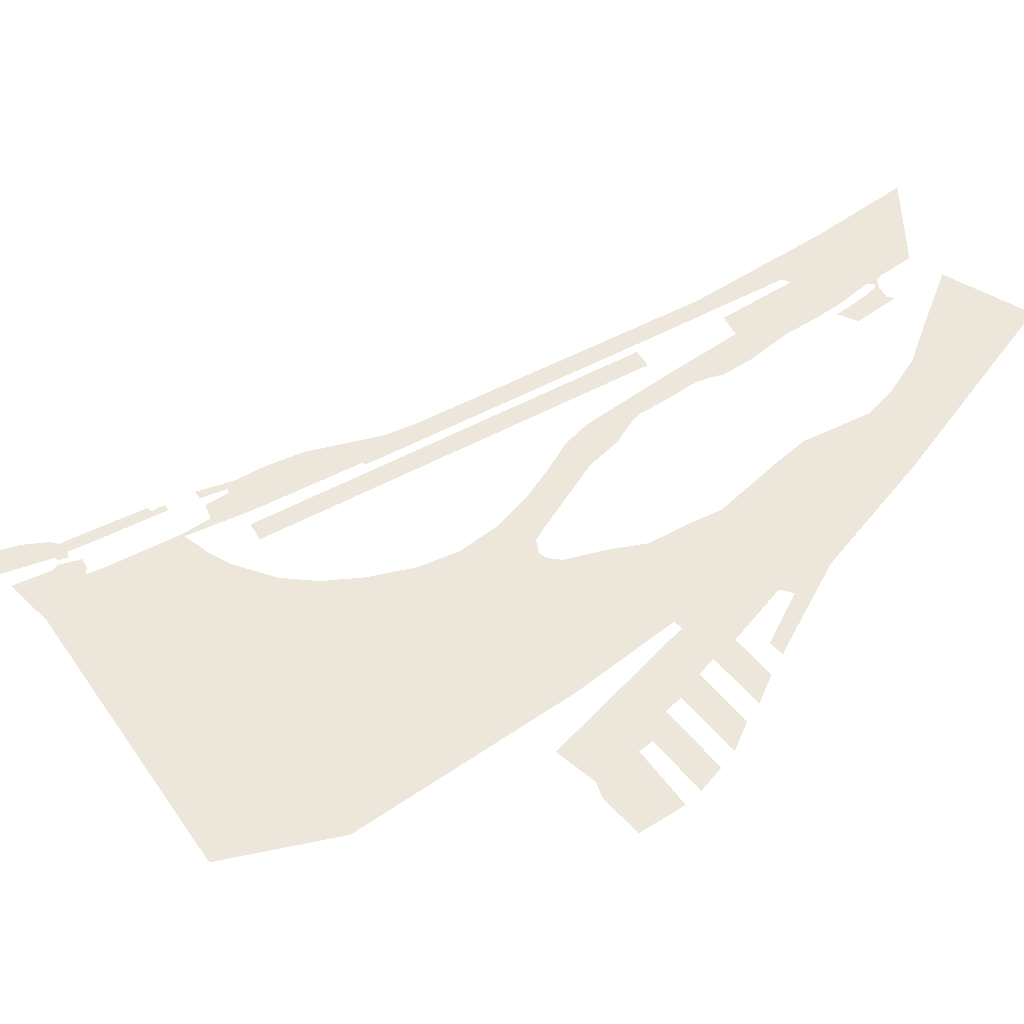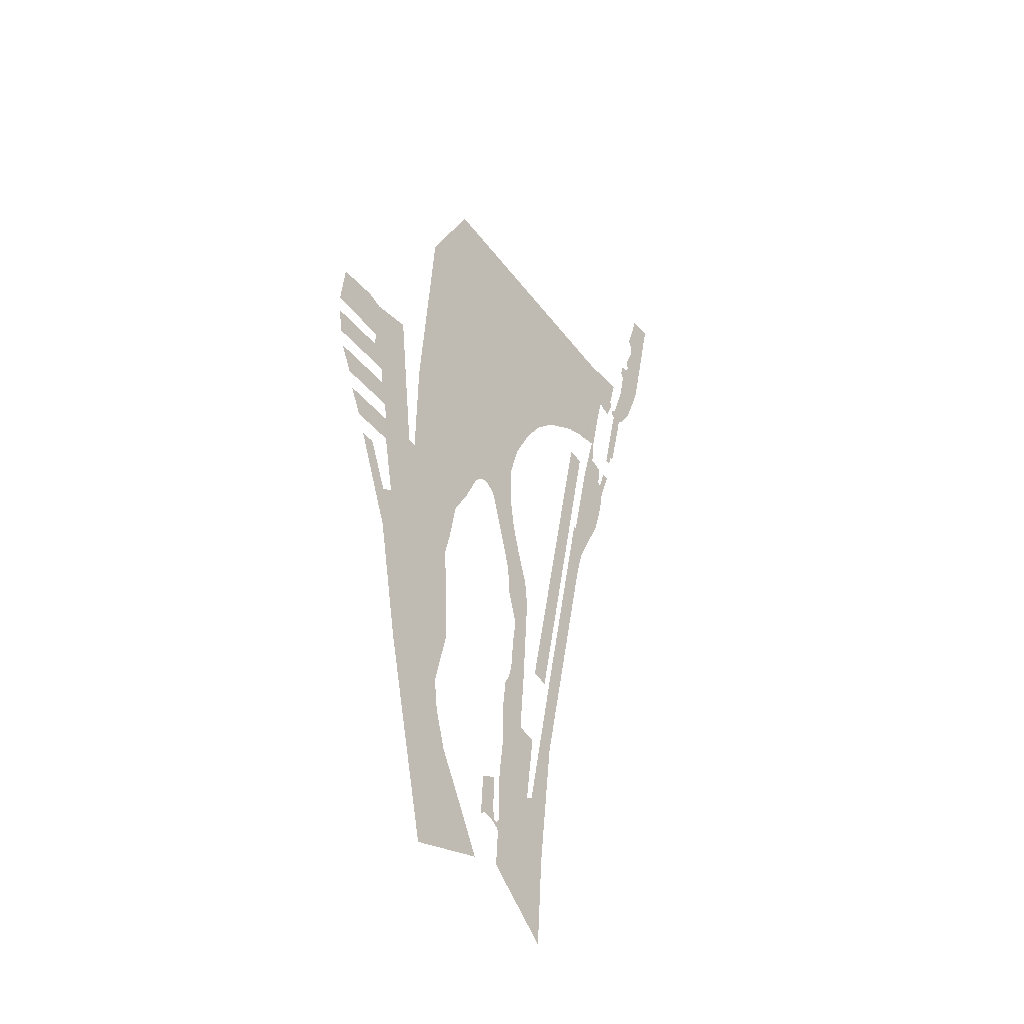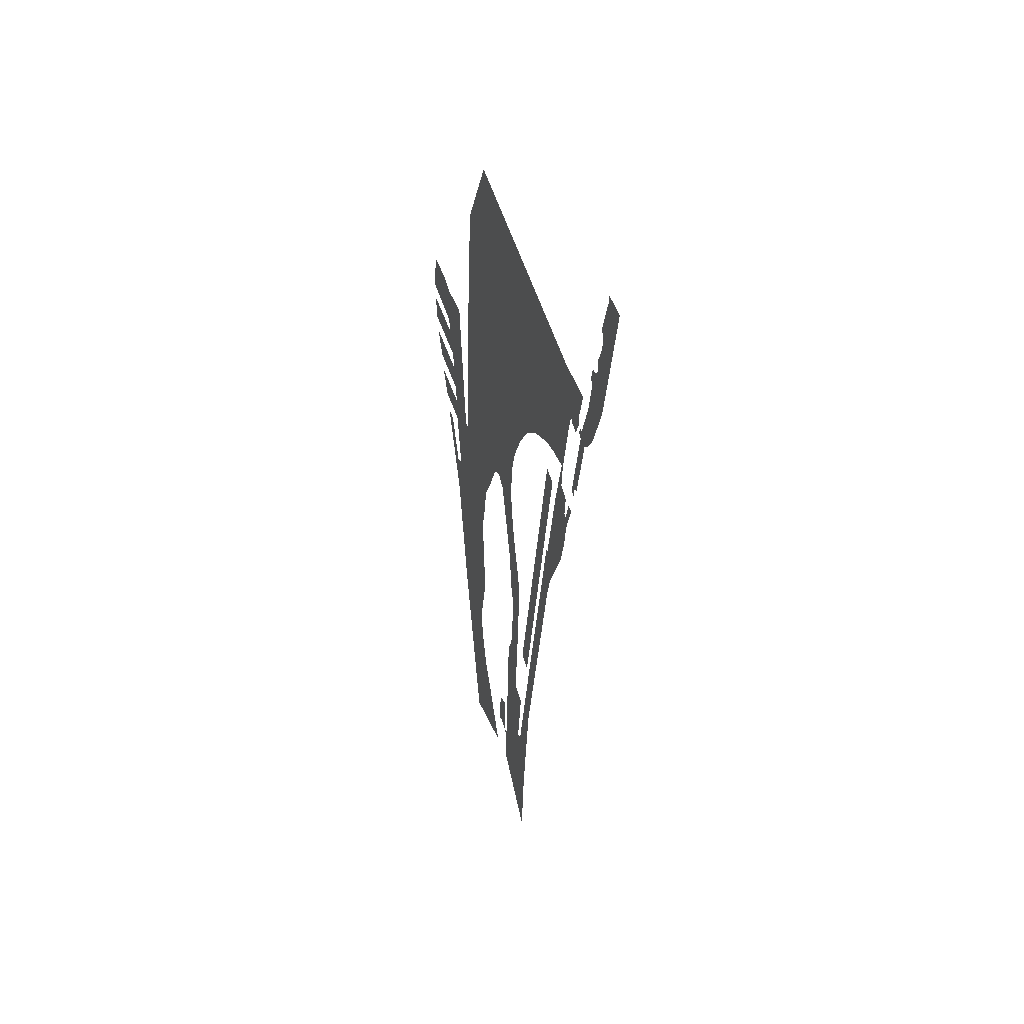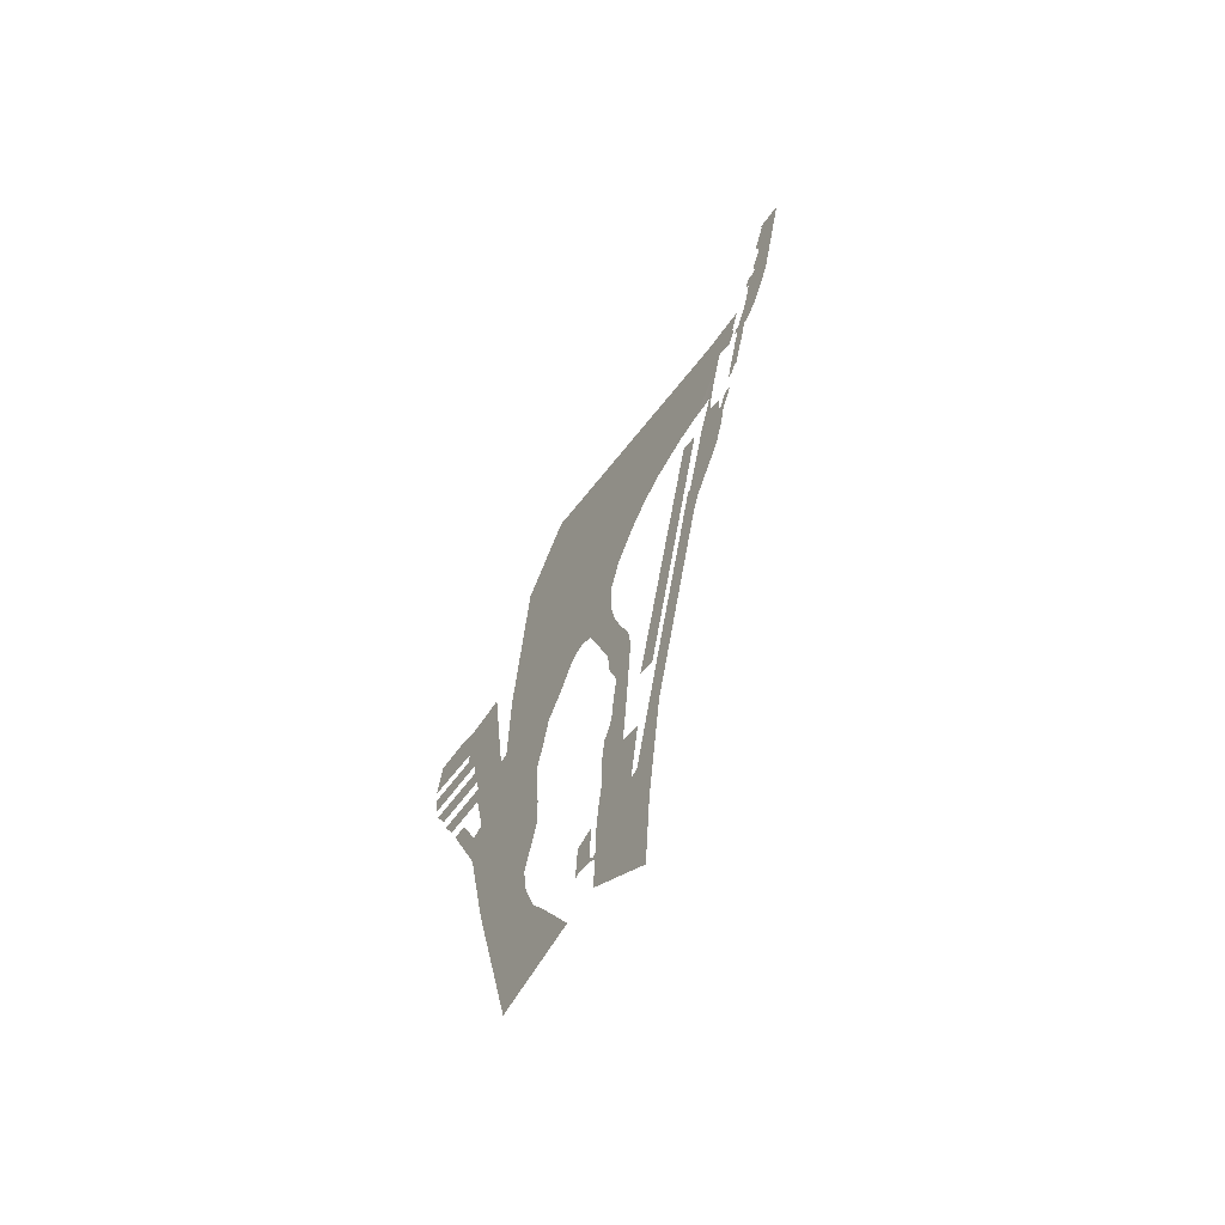
<metadata>
{"format":"obj","ext":"obj","renderer":"f3d","projection":"perspective","resolution":1024,"background":"white","views":[{"elev":51.9,"azim":-132.3,"up":"+Z"},{"elev":-39.6,"azim":-53.1,"up":"+Y"},{"elev":44.5,"azim":72.5,"up":"+Y"},{"elev":-65.2,"azim":54.1,"up":"+Y"}]}
</metadata>
<code>
o _0GRASS_terrain_SUB2_Scene.049
v 282.7 611.9 1.451
v 437.3 842.6 1.451
v 336.4 865.3 1.451
v 219.4 313.2 1.451
v 42.81 -519.8 1.451
v -19.01 -1310 1.451
v 33.21 -565 1.451
v 27.99 -589.6 1.451
v 26.75 -595.5 1.451
v 24.05 -608.2 1.451
v 5.882 -693.9 1.451
v -27.91 -853.3 1.451
v -119.9 -1287 1.451
v 660.9 795.3 1.451
v 677.5 928.3 1.451
v 596.3 961 1.451
v 500 783.9 1.451
v 595.4 1123 1.451
v 613.1 1122 1.451
v 703.3 1519 1.451
v 496.8 1105 1.451
v 443.7 1100 1.451
v 316.6 1064 1.451
v 639.8 1911 1.451
v 729 1604 1.451
v 314.9 1062 1.451
v -910.1 2166 1.451
v -1221 1613 1.451
v 308.4 1059 1.451
v 304.6 1057 1.451
v 291 1049 1.451
v 273.5 1040 1.451
v 256.1 1031 1.451
v 249.2 1027 1.451
v 238.6 1021 1.451
v 221.1 1012 1.451
v 204 1003 1.451
v 193.8 997.4 1.451
v 169.5 984.4 1.451
v 151.4 974.7 1.451
v 138.5 967.8 1.451
v 110.8 952.9 1.451
v 96.05 945 1.451
v -48.05 815.2 1.451
v -176.5 642.6 1.451
v -1338 343.8 1.451
v -300.6 414.3 1.451
v -363.4 206 1.451
v -371.9 -32.28 1.451
v -364.7 -77.83 1.451
v -630 -70.97 1.451
v -561.5 -113.8 1.451
v -361.4 -98.77 1.451
v -530.7 -199.4 1.451
v -361.2 -99.88 1.451
v -360 -107.6 1.451
v -676.2 -79.53 1.451
v -736.1 -129.2 1.451
v -830.3 -320.9 1.451
v -357.4 -124 1.451
v -1354 -266.6 1.451
v -354.2 -144 1.451
v -353.4 -149.2 1.451
v -350.8 -166.1 1.451
v -349.4 -174.5 1.451
v -347.3 -188.1 1.451
v -345.4 -199.7 1.451
v -343.8 -210.2 1.451
v -341.4 -225 1.451
v -338.3 -244.7 1.451
v -337.4 -250.2 1.451
v -336.3 -257.7 1.451
v -332.3 -271.3 1.451
v -331.4 -274.6 1.451
v -331.1 -275.4 1.451
v -325.6 -294.6 1.451
v -323.8 -300.7 1.451
v -320.8 -311.2 1.451
v -316.5 -325.9 1.451
v -310.9 -345.4 1.451
v -309.2 -351.2 1.451
v -304.6 -367.1 1.451
v -397.1 -629.1 1.451
v -302.5 -374.5 1.451
v -301.9 -376.4 1.451
v -301 -379.7 1.451
v -294.6 -401.6 1.451
v -291.1 -414 1.451
v -287.4 -426.9 1.451
v -283.5 -440.3 1.451
v -280.5 -448.9 1.451
v -279.4 -452.1 1.451
v -276.9 -459.1 1.451
v -270.6 -477.4 1.451
v -267.6 -485.8 1.451
v -261.8 -502.6 1.451
v -254.8 -522.8 1.451
v -253 -527.8 1.451
v -249.2 -538.7 1.451
v -244.2 -553.1 1.451
v -241.9 -559.8 1.451
v -235.4 -578.3 1.451
v -229 -596.7 1.451
v -226.6 -603.6 1.451
v -221.5 -618.2 1.451
v -217.9 -628.8 1.451
v -214 -654 1.451
v -216.3 -633.5 1.451
v -216.4 -632.9 1.451
v -213.1 -661.8 1.451
v -211 -679.3 1.451
v -209.8 -690 1.451
v -208.1 -704.5 1.451
v -381.7 -827.7 1.451
v -206.5 -718.2 1.451
v -205.1 -729.7 1.451
v -203.2 -746.5 1.451
v -202.2 -755 1.451
v -199.9 -774.7 1.451
v -199.3 -780.2 1.451
v -198 -801.7 1.451
v -197.5 -795 1.451
v -198.3 -805.5 1.451
v -199.6 -825.4 1.451
v -200 -830.7 1.451
v -359.5 -891 1.451
v -201.2 -849.2 1.451
v -201.7 -855.9 1.451
v -202.8 -873 1.451
v -203.4 -881.2 1.451
v -204.5 -896.8 1.451
v -205.1 -906.4 1.451
v -206.1 -920.5 1.451
v -206.8 -931.7 1.451
v -330.4 -986.9 1.451
v -207.7 -944.3 1.451
v -208.4 -955.5 1.451
v -208.5 -956.9 1.451
v -209.3 -968.1 1.451
v -210.3 -982.1 1.451
v -210.9 -991.8 1.451
v -212 -1007 1.451
v -212.5 -1016 1.451
v -325.2 -1042 1.451
v -213.7 -1033 1.451
v -214.2 -1039 1.451
v -215.4 -1058 1.451
v -215.8 -1063 1.451
v -217.1 -1083 1.451
v -217.4 -1087 1.451
v -218.8 -1108 1.451
v -219 -1111 1.451
v -344.1 -1168 1.451
v -220.6 -1134 1.451
v -220.6 -1134 1.451
v -236 -1361 1.451
v -364.6 -1384 1.451
v -388.6 -1458 1.451
v -270.9 -1767 1.451
v -422.8 -1526 1.451
v -445.1 -1708 1.451
v -445.1 -1954 1.451
v -151.1 -1798 1.451
v -470.7 -2149 1.451
v -209 -2232 1.451
v -484.4 -2295 1.451
v -483 -2510 1.451
v -72.96 -2589 1.451
v -163.1 -2210 1.451
v 24.06 -1782 1.451
v 14.93 -1361 1.451
v 377.9 -167.8 1.451
v 347.2 189.6 1.451
v 427.9 -0.1411 1.451
v 365.3 188.2 1.451
v 612.2 361.3 1.451
v 670.4 558.7 1.451
v 700.1 722.8 1.451
v 683.5 789.4 1.451
v 777.4 917.8 1.451
v 728.7 921.4 1.451
v -505.8 -2815 1.451
v -112.9 -3147 1.451
v -491.6 -2622 1.451
v -494.4 -2579 1.451
v -507.3 -2542 1.451
v -548.6 -2542 1.451
v -527.2 -2532 1.451
v -535.8 -2458 1.451
v -614.3 -2527 1.451
v -632.8 -2295 1.451
v -648.5 -2547 1.451
v -525.8 -2246 1.451
v 858.8 1721 1.451
v 915.3 1916 1.451
v 749 1602 1.451
v 867.4 1679 1.451
v 814.6 1569 1.451
v 750.4 1587 1.451
v 1095 2227 1.451
v 1051 2221 1.451
v 1027 2138 1.451
v 1049 2107 1.451
v 1212 2043 1.451
v 1001 1896 1.451
v 1119 2251 1.451
v 1087 1743 1.451
v 1300 2418 1.451
v 910.2 1662 1.451
v 1121 2336 1.451
v 1176 2458 1.451
v 1005 1624 1.451
v 1184 2535 1.451
v 963.5 1596 1.451
v 1400 2852 1.451
v 1246 2824 1.451
v 1239 2858 1.451
v 1160 2579 1.451
v 898.2 1595 1.451
v 889.7 1662 1.451
v 867.4 1614 1.451
v 937.9 1481 1.451
v 867.4 1477 1.451
v 853.5 1151 1.451
v 790 1146 1.451
v 823.7 1142 1.451
v 810.7 1076 1.451
v 775.7 1080 1.451
v -1684 11.39 1.451
v -2059 38.29 1.451
v -1983 -119.5 1.451
v -1647 -143.6 1.451
v -1406 -266.6 1.451
v -1692 116.2 1.451
v -1630 -253.7 1.451
v -1513 640 1.451
v -1622 -406.6 1.451
v -1875 -388.4 1.451
v -1951 -230.6 1.451
v -939.9 -502.4 1.451
v -1554 -765.6 1.451
v -987.8 -742.1 1.451
v -1031 -904.7 1.451
v -1612 -1065 1.451
v -1622 -806.1 1.451
v -1005 -1302 1.451
v -1828 -510.5 1.451
v -1743 -511.9 1.451
v -1475 -1791 1.451
v -998.1 -1509 1.451
v -1092 -1881 1.451
v -1069 -2070 1.451
v -998.1 -2304 1.451
v -1195 -2994 1.451
v -893.9 -2491 1.451
v -701.3 -2855 1.451
v -1768 274 1.451
v -2107 298.3 1.451
v -2080 144.1 1.451
v -1768 357.8 1.451
v -1750 617.2 1.451
v -1844 653.7 1.451
v -2113 402.1 1.451
v -2078 660 1.451
f 1 3 2
f 2 4 1
f 2 5 4
f 5 2 6
f 5 6 7
f 6 8 7
f 6 9 8
f 9 6 10
f 6 11 10
f 11 6 12
f 6 13 12
f 14 16 15
f 16 14 17
f 17 18 16
f 19 16 18
f 20 19 18
f 20 18 21
f 20 21 22
f 20 22 23
f 24 20 23
f 25 20 24
f 23 26 24
f 26 27 24
f 27 26 28
f 28 26 29
f 30 28 29
f 28 30 31
f 28 31 32
f 28 32 33
f 28 33 34
f 35 28 34
f 28 35 36
f 28 36 37
f 38 28 37
f 28 38 39
f 40 28 39
f 28 40 41
f 28 41 42
f 28 42 43
f 28 43 44
f 45 28 44
f 46 28 45
f 46 45 47
f 46 47 48
f 49 46 48
f 50 46 49
f 46 50 51
f 50 52 51
f 52 50 53
f 53 54 52
f 55 54 53
f 54 55 56
f 46 51 57
f 58 46 57
f 46 58 59
f 60 54 56
f 59 61 46
f 54 60 62
f 63 54 62
f 64 54 63
f 65 54 64
f 66 54 65
f 67 54 66
f 68 54 67
f 69 54 68
f 70 54 69
f 71 54 70
f 72 54 71
f 73 54 72
f 74 54 73
f 75 54 74
f 76 54 75
f 77 54 76
f 78 54 77
f 79 54 78
f 80 54 79
f 81 54 80
f 82 54 81
f 54 82 83
f 84 83 82
f 85 83 84
f 86 83 85
f 87 83 86
f 88 83 87
f 89 83 88
f 90 83 89
f 91 83 90
f 92 83 91
f 93 83 92
f 94 83 93
f 95 83 94
f 96 83 95
f 97 83 96
f 98 83 97
f 99 83 98
f 100 83 99
f 101 83 100
f 102 83 101
f 103 83 102
f 104 83 103
f 105 83 104
f 106 83 105
f 83 106 107
f 107 106 108
f 106 109 108
f 110 83 107
f 111 83 110
f 112 83 111
f 113 83 112
f 83 113 114
f 115 114 113
f 116 114 115
f 117 114 116
f 114 117 118
f 114 118 119
f 120 114 119
f 120 121 114
f 121 120 122
f 114 121 123
f 114 123 124
f 125 114 124
f 125 126 114
f 126 125 127
f 126 127 128
f 126 128 129
f 126 129 130
f 126 130 131
f 132 126 131
f 133 126 132
f 134 126 133
f 126 134 135
f 136 135 134
f 137 135 136
f 138 135 137
f 139 135 138
f 140 135 139
f 141 135 140
f 142 135 141
f 143 135 142
f 135 143 144
f 145 144 143
f 146 144 145
f 147 144 146
f 148 144 147
f 149 144 148
f 150 144 149
f 151 144 150
f 152 144 151
f 144 152 153
f 153 152 154
f 155 153 154
f 156 153 155
f 153 156 157
f 157 156 158
f 159 158 156
f 158 159 160
f 160 159 161
f 161 159 162
f 163 162 159
f 162 163 164
f 165 164 163
f 164 165 166
f 166 165 167
f 165 168 167
f 168 165 169
f 170 168 169
f 169 171 170
f 172 170 171
f 173 172 171
f 173 174 172
f 174 173 175
f 175 176 174
f 175 17 176
f 176 17 177
f 177 17 178
f 178 17 14
f 178 14 179
f 179 180 178
f 180 179 181
f 168 183 182
f 168 182 184
f 185 168 184
f 168 185 167
f 186 167 185
f 187 186 185
f 186 187 188
f 187 189 188
f 189 187 190
f 190 191 189
f 192 191 190
f 193 189 191
f 194 24 195
f 24 194 25
f 25 194 196
f 196 194 197
f 196 197 198
f 199 196 198
f 200 202 201
f 202 200 203
f 203 200 204
f 204 205 203
f 206 204 200
f 205 204 207
f 204 206 208
f 207 209 205
f 210 208 206
f 208 210 211
f 207 212 209
f 213 208 211
f 214 209 212
f 213 215 208
f 215 213 216
f 217 215 216
f 218 216 213
f 219 209 214
f 209 219 220
f 220 219 221
f 222 219 214
f 222 223 219
f 224 223 222
f 223 224 225
f 225 224 226
f 227 225 226
f 225 227 228
f 229 231 230
f 231 229 232
f 229 233 232
f 233 229 234
f 232 233 235
f 236 233 234
f 233 237 235
f 61 237 233
f 238 235 237
f 235 238 239
f 237 61 240
f 61 59 240
f 240 241 237
f 241 240 242
f 243 241 242
f 241 243 244
f 241 244 245
f 246 244 243
f 247 245 244
f 245 247 248
f 244 246 249
f 250 249 246
f 249 250 251
f 252 249 251
f 253 249 252
f 249 253 254
f 255 254 253
f 254 255 256
f 257 259 258
f 259 257 234
f 260 234 257
f 234 260 236
f 236 260 261
f 260 262 261
f 262 260 263
f 262 263 264

</code>
